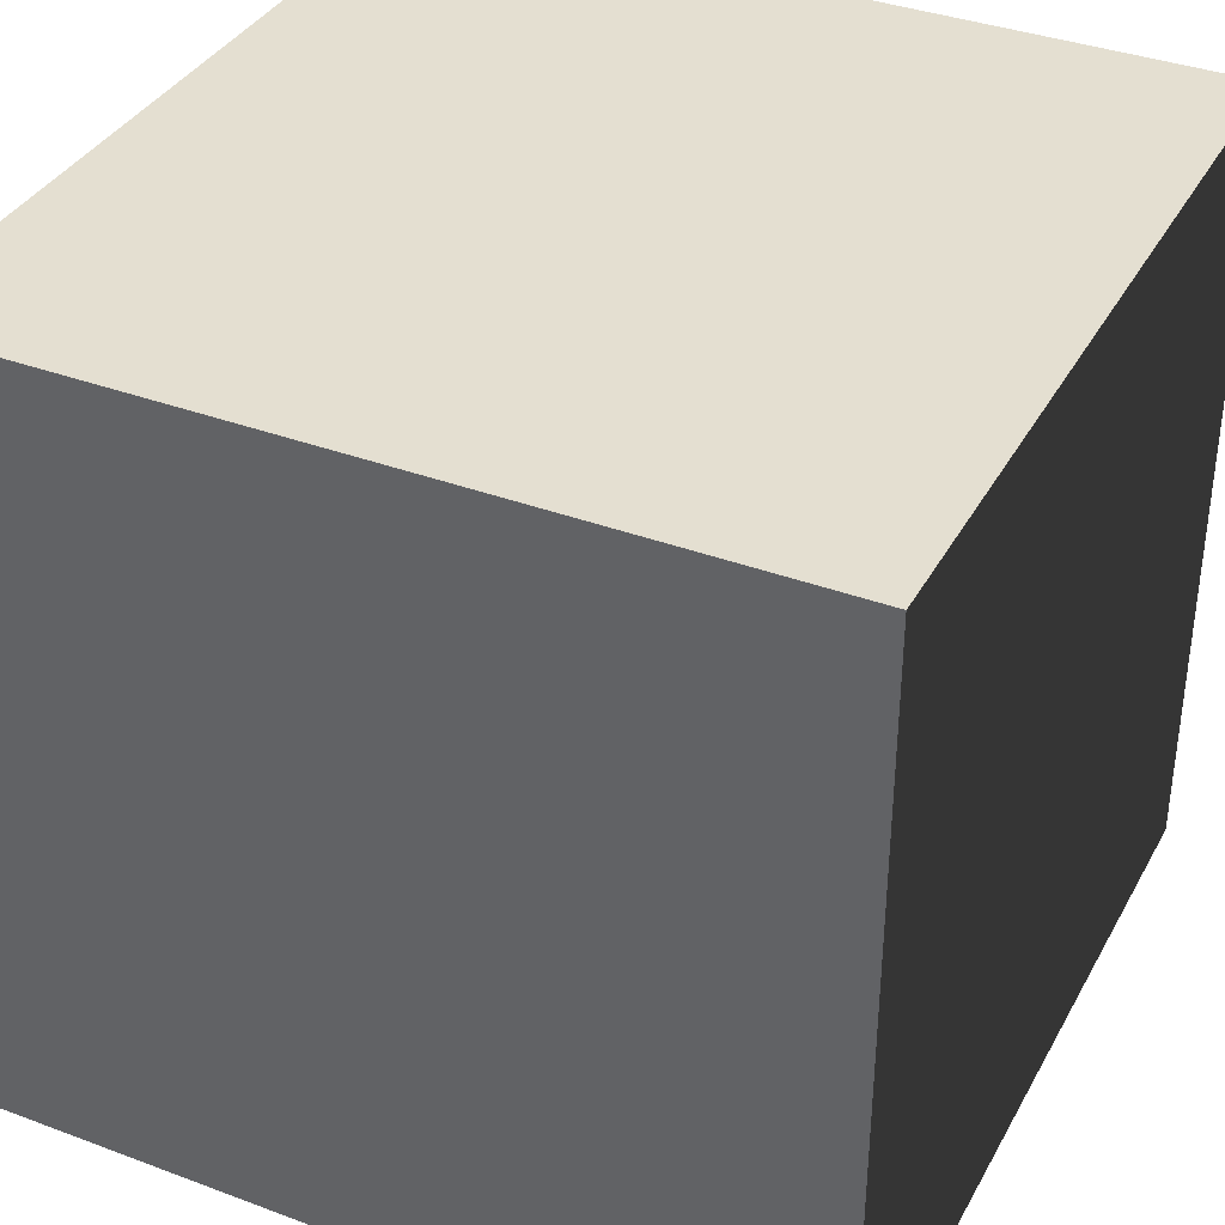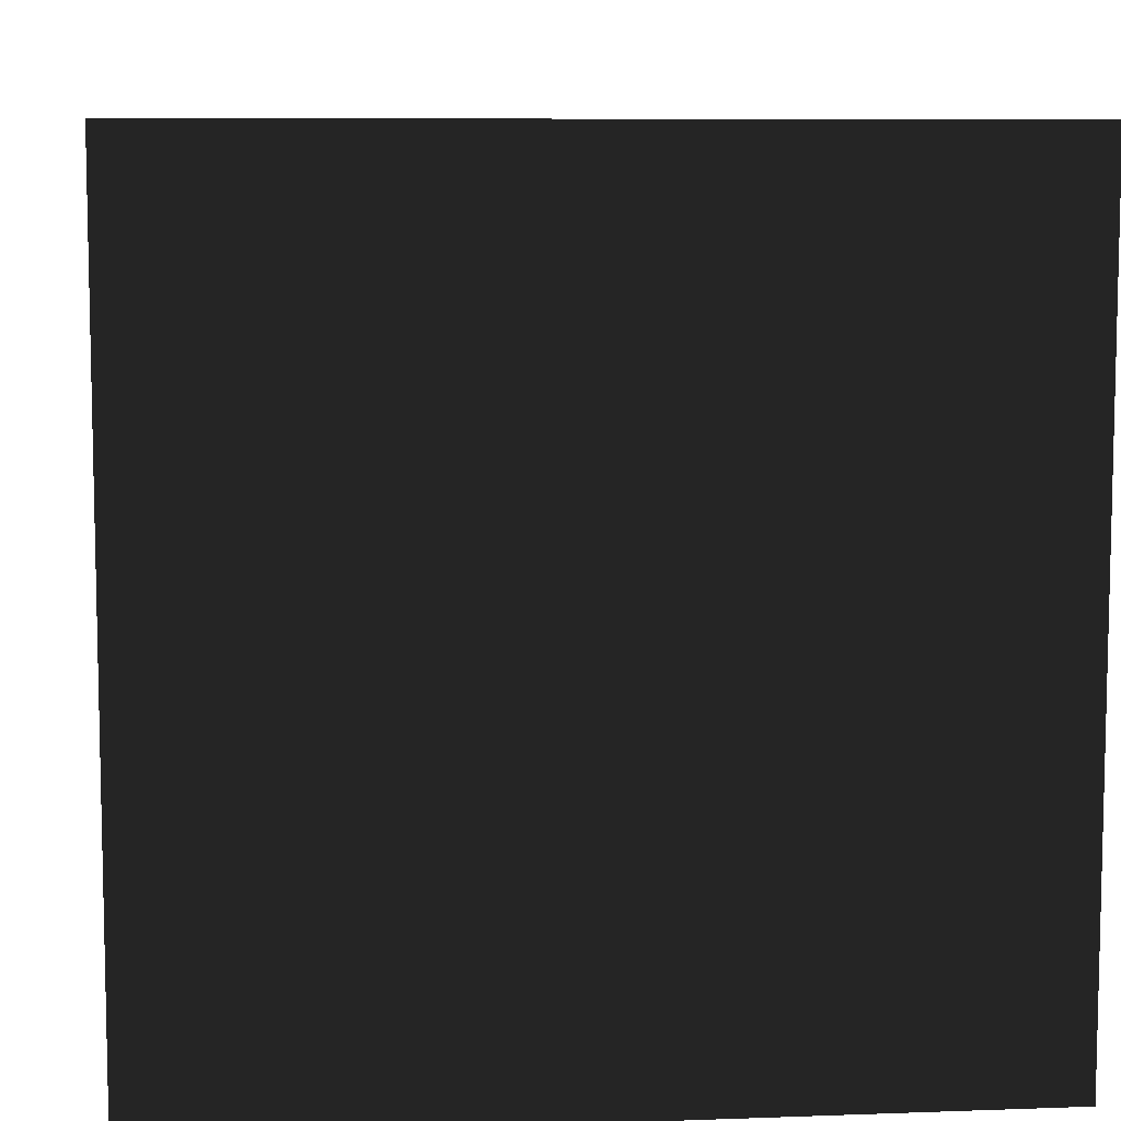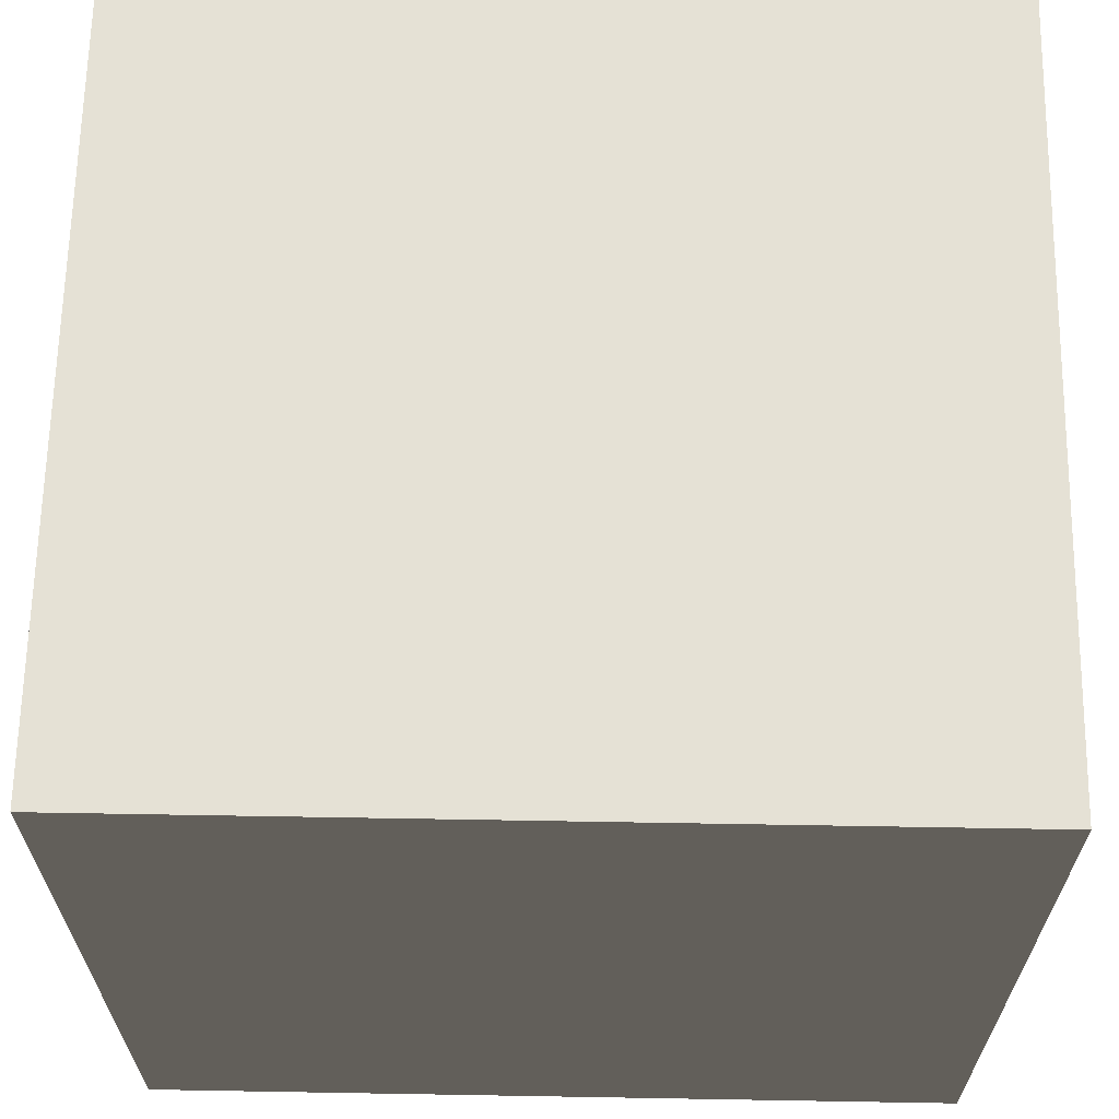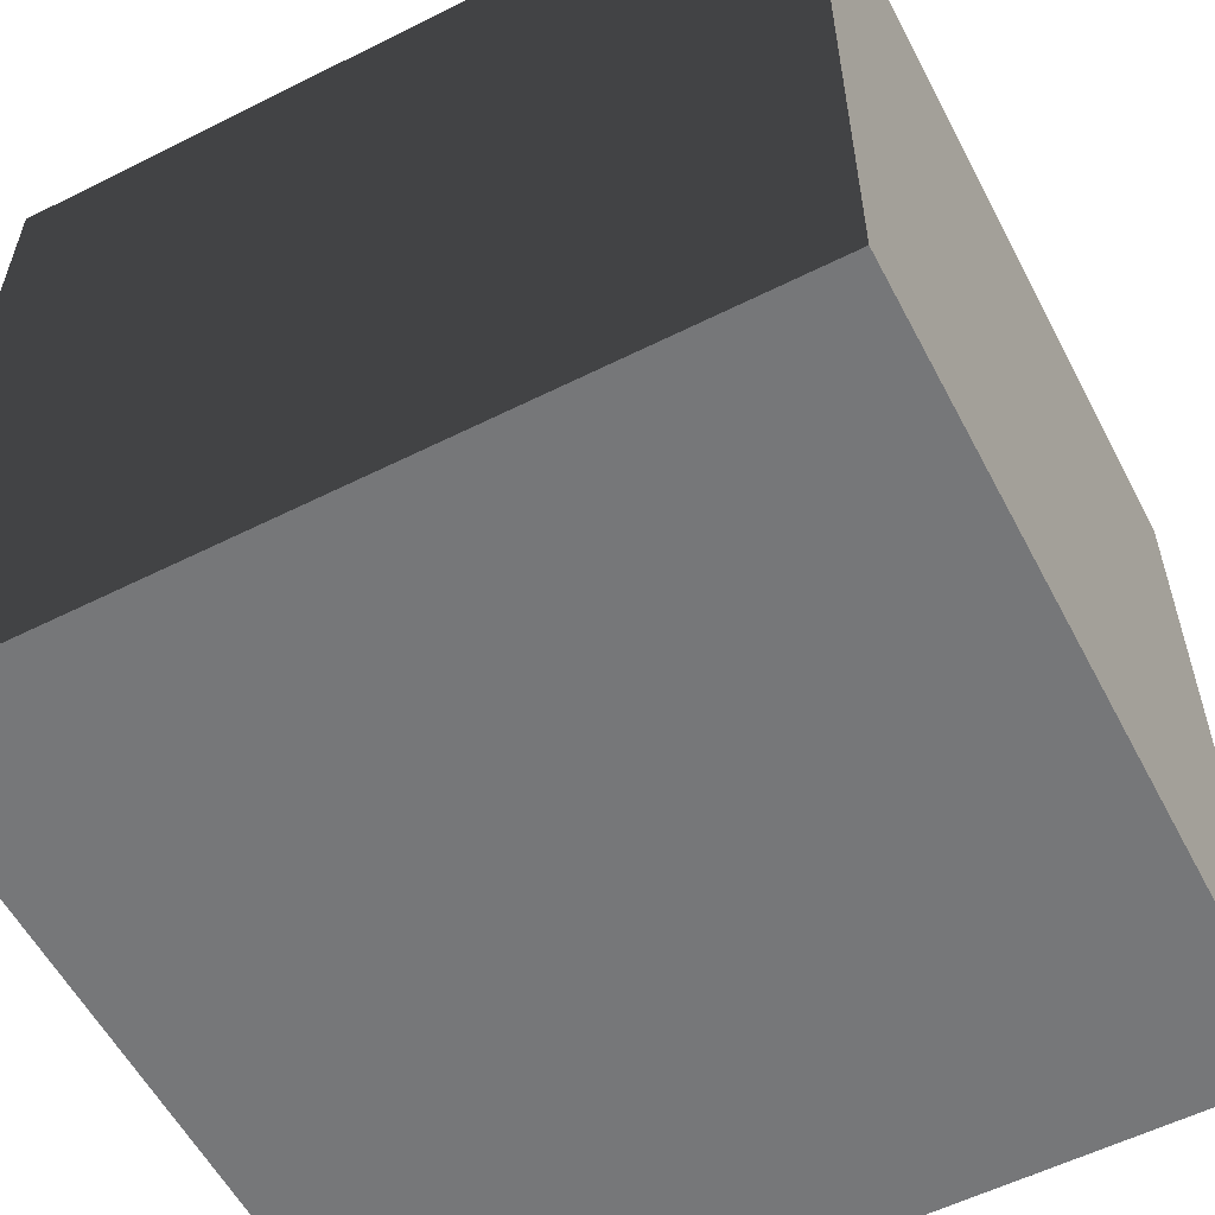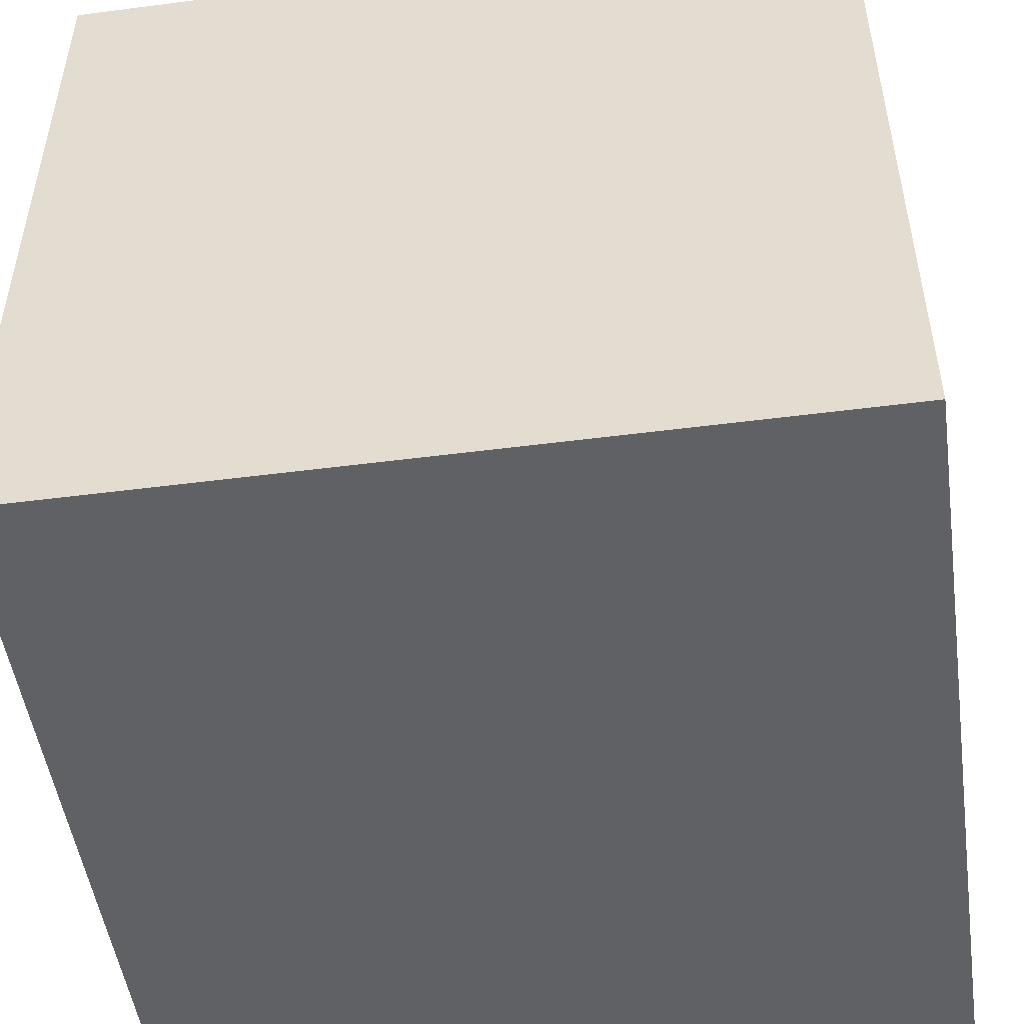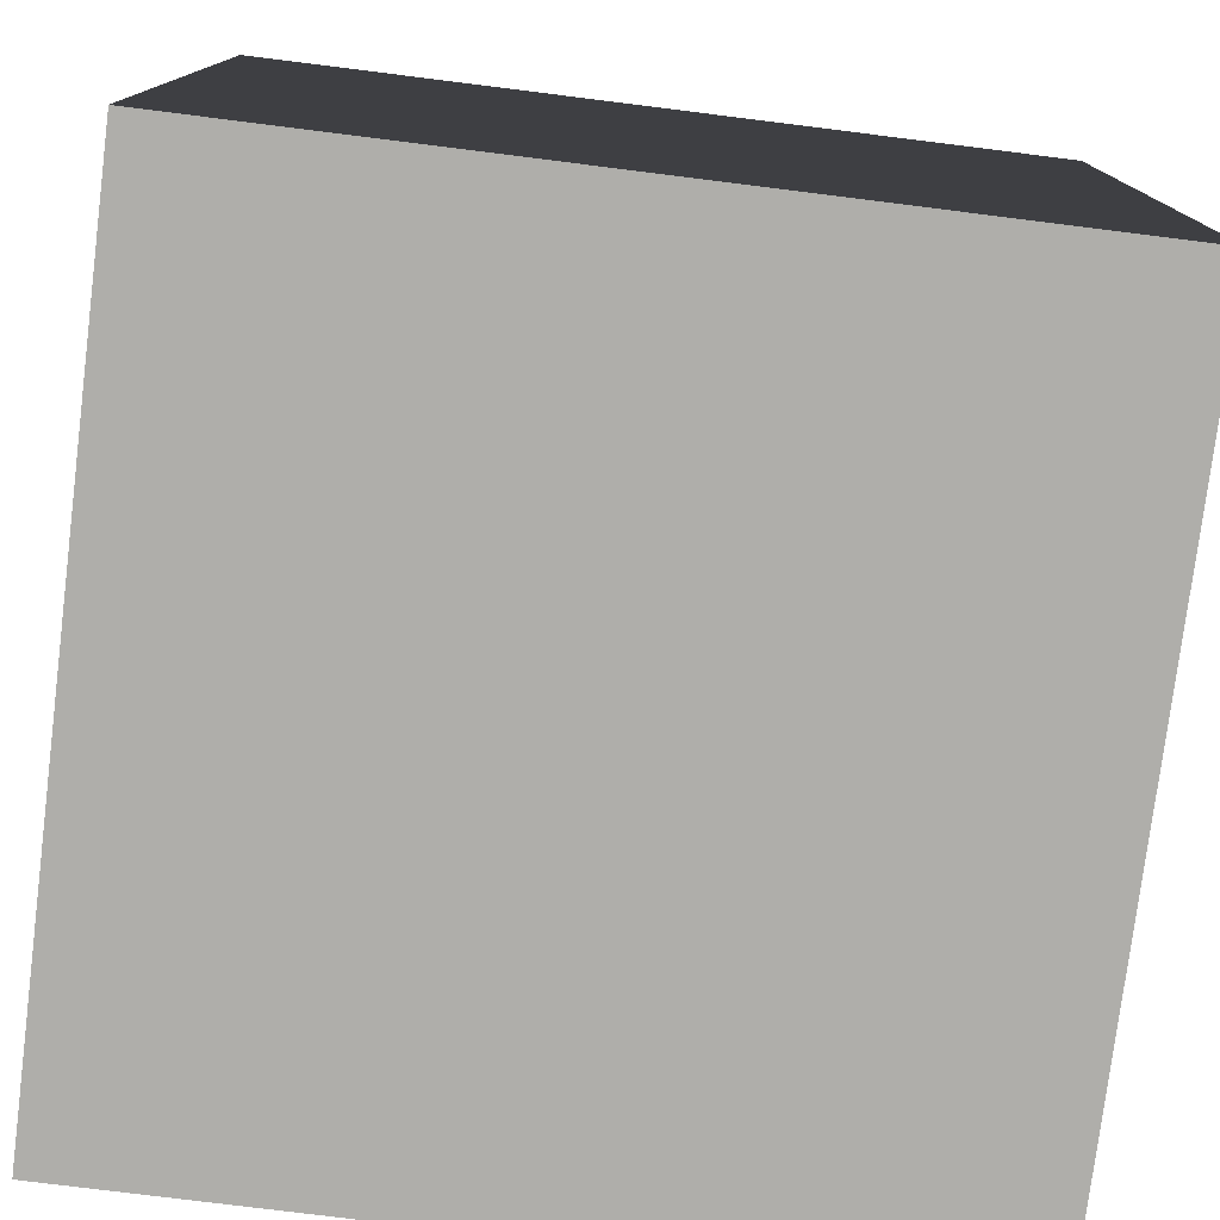
<metadata>
{"format":"obj","ext":"obj","renderer":"f3d","projection":"perspective","resolution":1024,"background":"white","views":[{"elev":36.7,"azim":-154.2,"up":"+Z"},{"elev":8.3,"azim":-95.8,"up":"+Z"},{"elev":65.0,"azim":-89.0,"up":"+Z"},{"elev":-57.1,"azim":117.5,"up":"+Y"},{"elev":-49.9,"azim":8.1,"up":"+Z"},{"elev":-77.6,"azim":82.9,"up":"+Y"}]}
</metadata>
<code>
v -1 1 1
v -1 -1 1
v 1 -1 1
v 1 1 1
v -1 1 -1
v -1 -1 -1
v 1 -1 -1
v 1 1 -1
f 1 2 3
f 1 3 4
f 8 7 6
f 8 6 5
f 5 1 4
f 5 4 8
f 2 6 7
f 2 7 3
f 5 6 2
f 5 2 1
f 4 3 7
f 4 7 8

</code>
